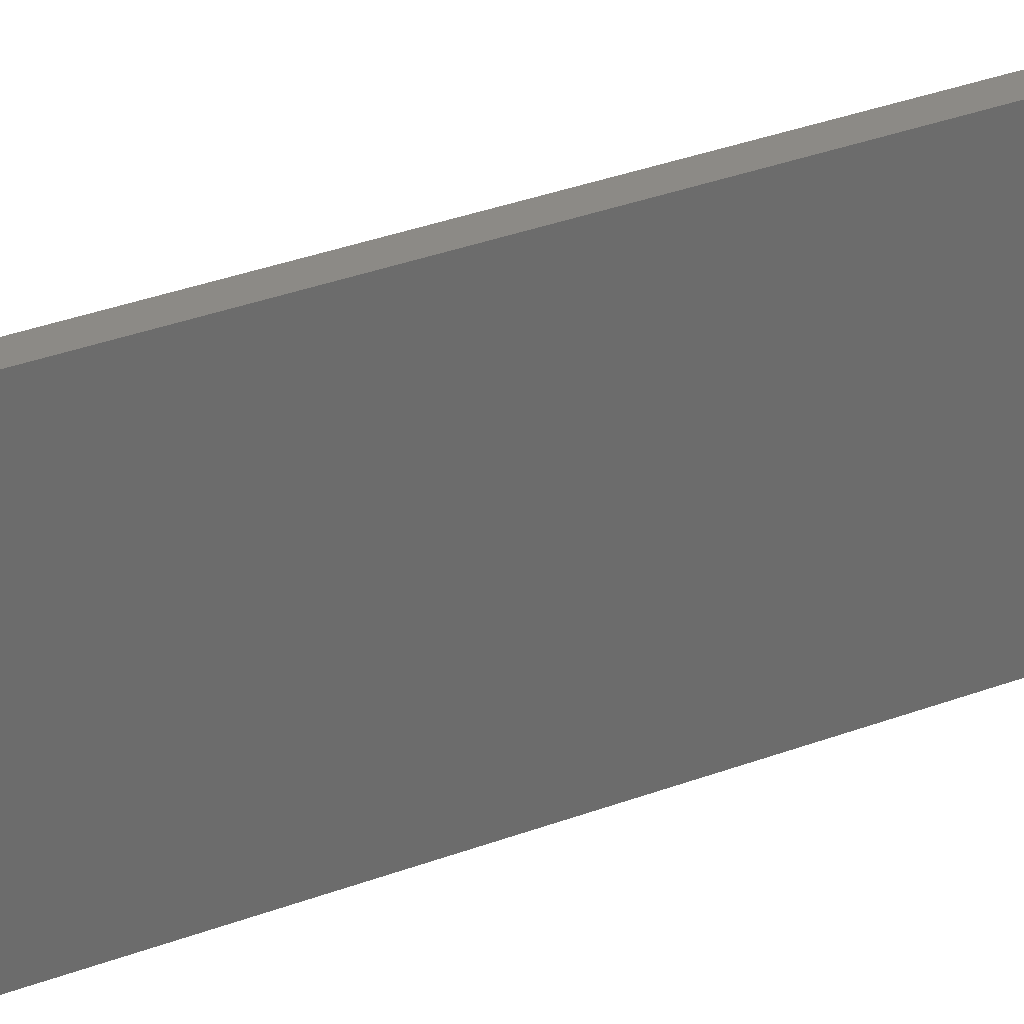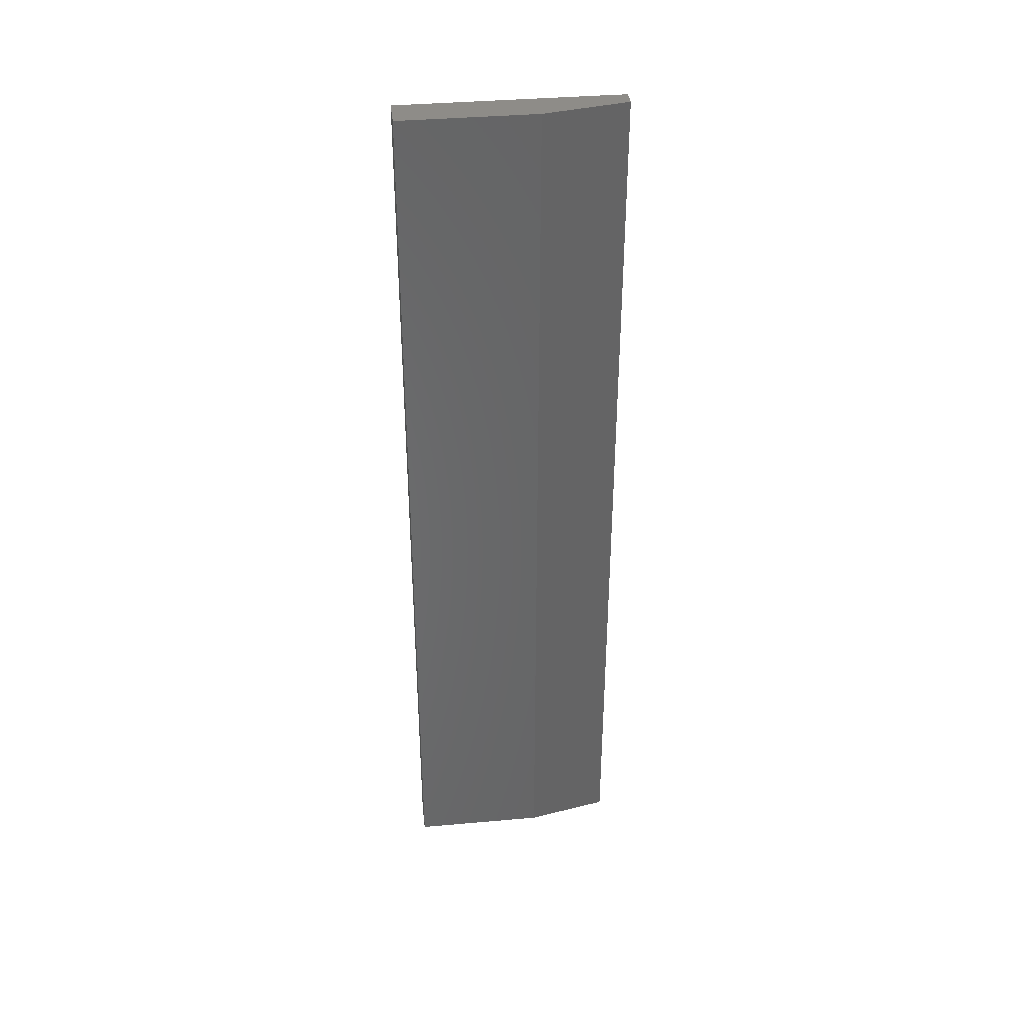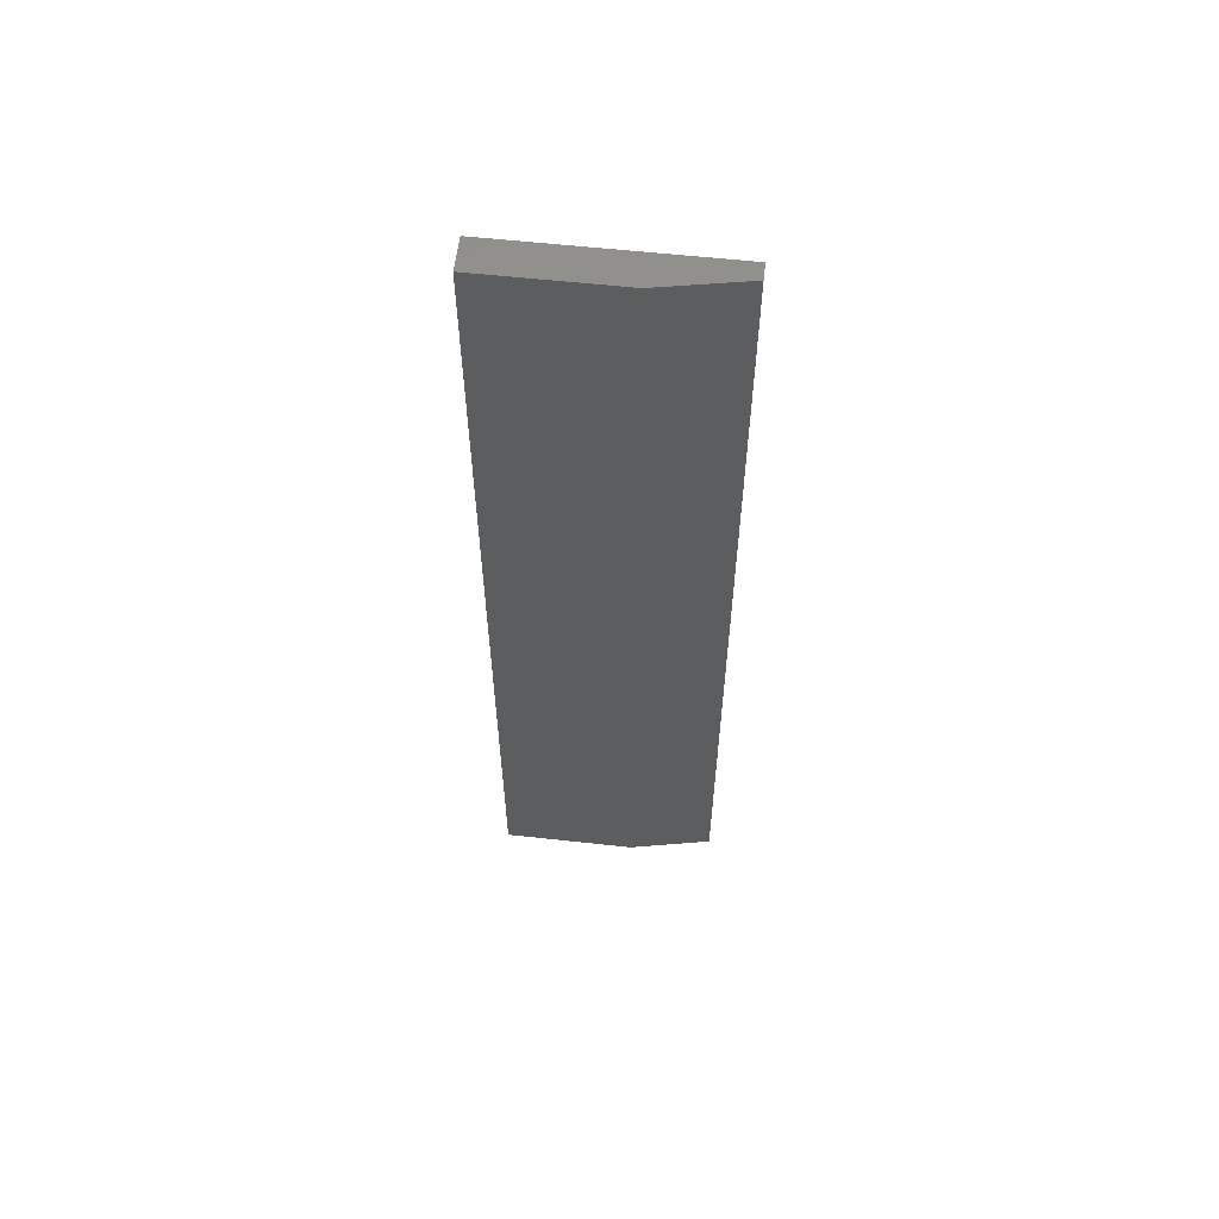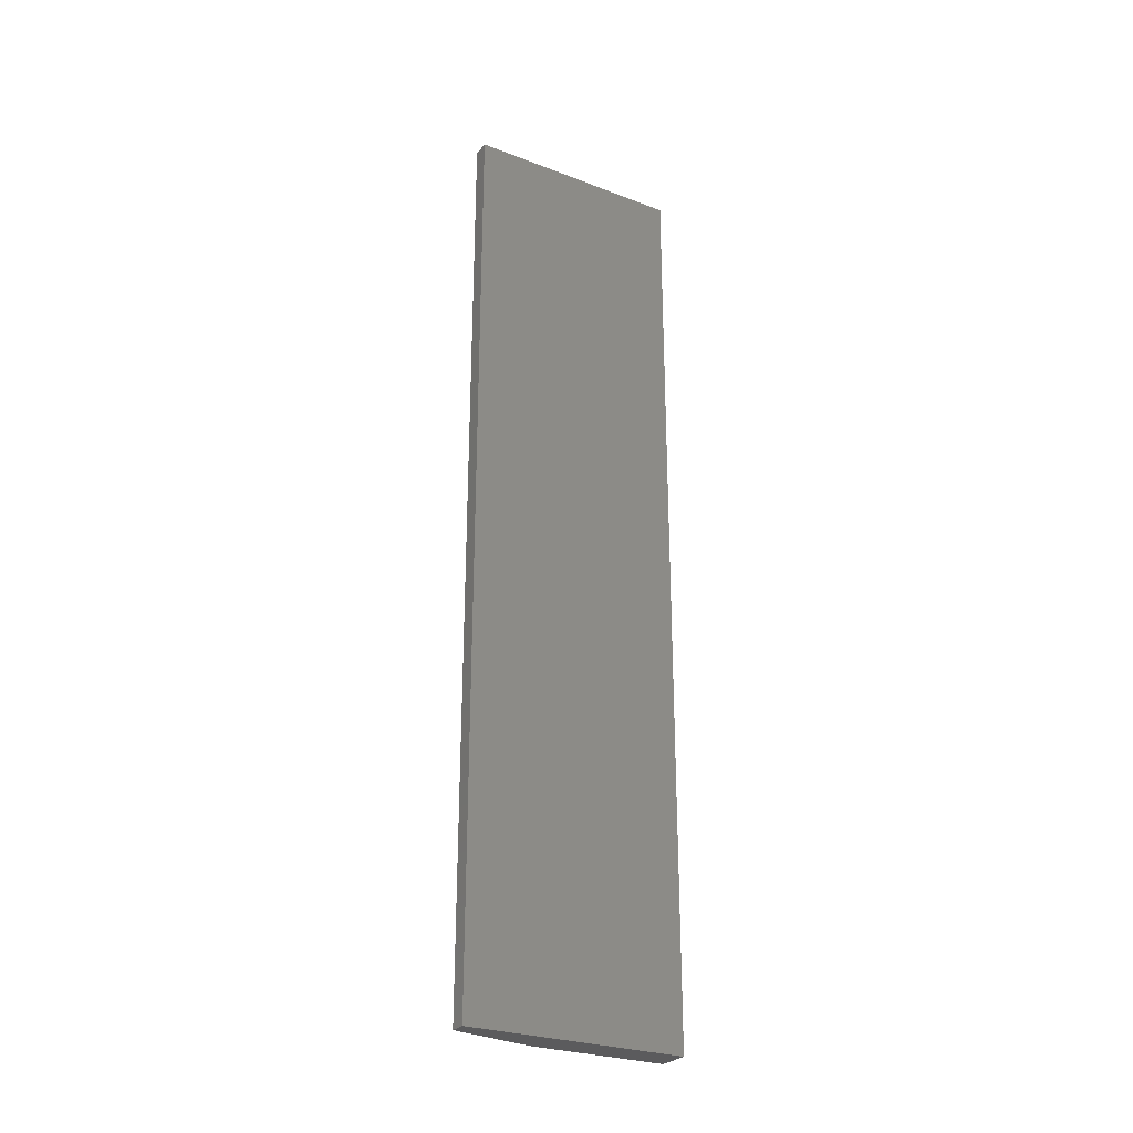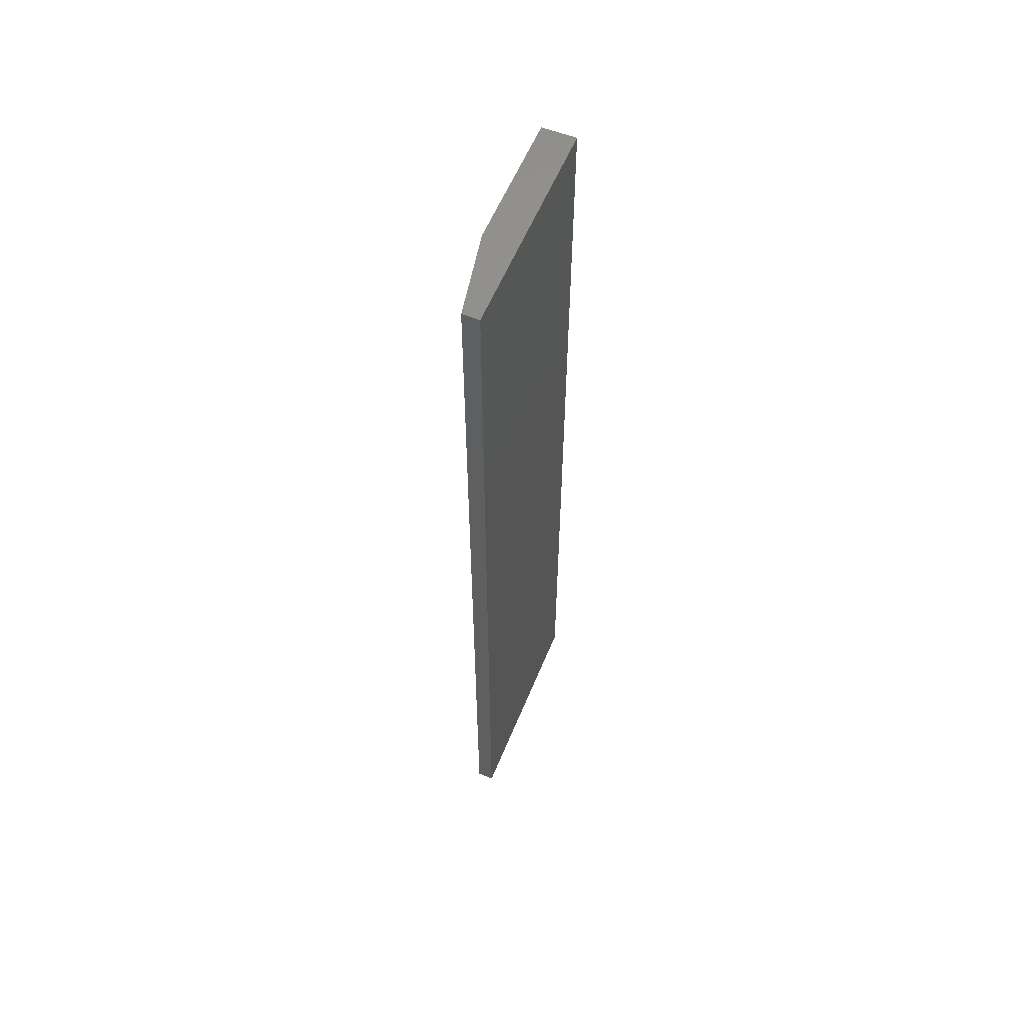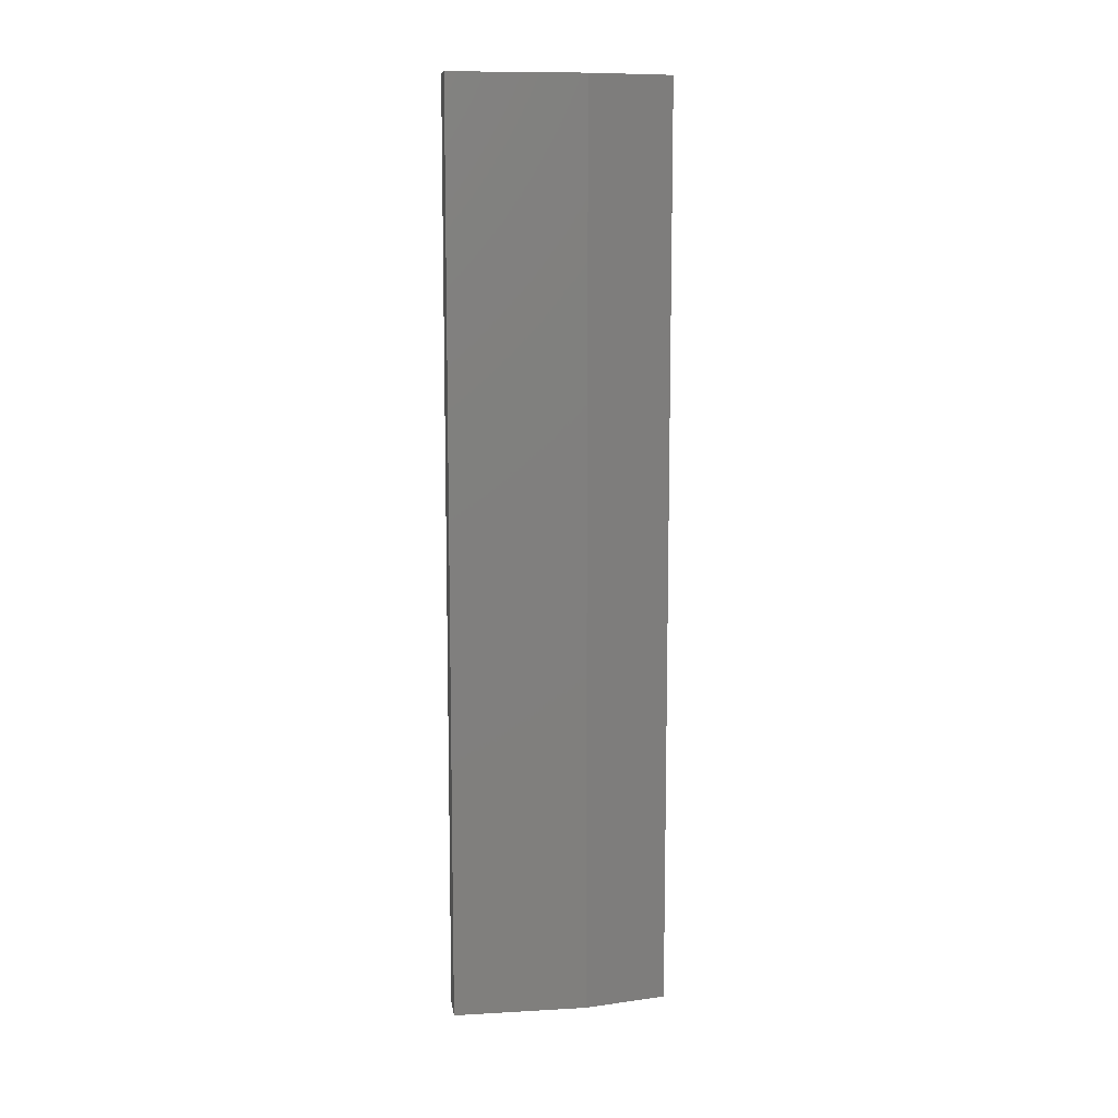
<metadata>
{"format":"stl","ext":"stl","renderer":"f3d","projection":"perspective","resolution":1024,"background":"white","views":[{"elev":32.1,"azim":61.8,"up":"+Z"},{"elev":37.4,"azim":-96.5,"up":"+Y"},{"elev":58.4,"azim":-83.5,"up":"+Y"},{"elev":-27.4,"azim":59.7,"up":"+Y"},{"elev":57.8,"azim":22.2,"up":"+Y"},{"elev":10.3,"azim":-98.0,"up":"+Y"}]}
</metadata>
<code>
# stl→obj: 10 verts, 16 faces
v -0.5309 -0.01018 0.04675
v -0.5171 -0.01018 0.1158
v -0.5033 -0.01018 0.1158
v -0.5033 -0.01018 -0.06364
v -0.5309 -0.01018 -0.06364
v -0.5033 -0.7693 0.1158
v -0.5033 -0.7693 -0.06364
v -0.5309 -0.7693 -0.06364
v -0.5309 -0.7693 0.04675
v -0.5171 -0.7693 0.1158
f 1 2 3
f 1 3 4
f 4 5 1
f 4 3 6
f 4 6 7
f 8 5 4
f 8 4 7
f 1 5 8
f 1 8 9
f 10 6 3
f 10 3 2
f 10 2 1
f 10 1 9
f 6 10 9
f 6 9 8
f 8 7 6

</code>
